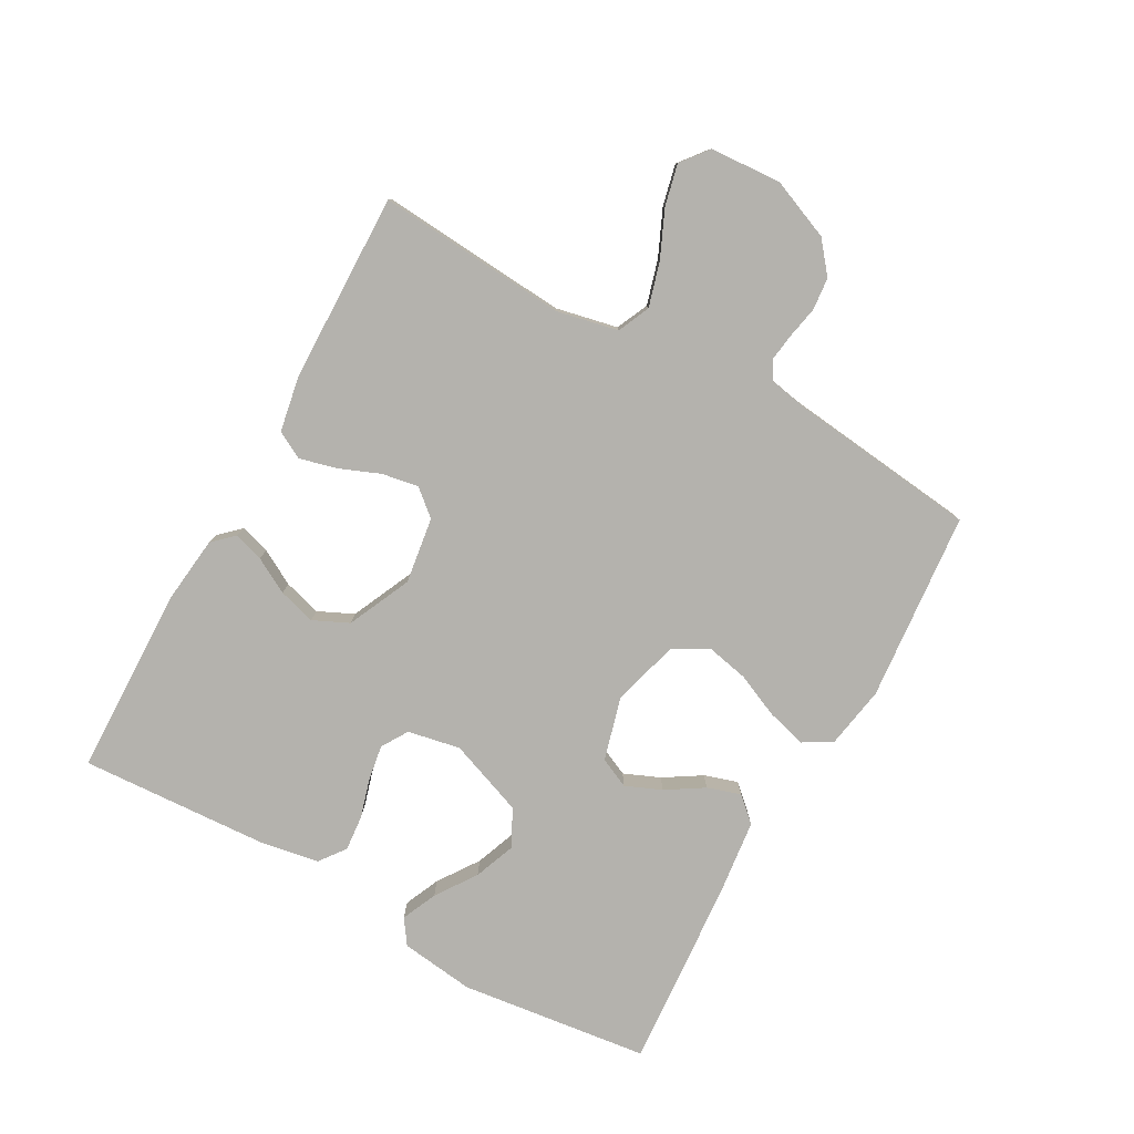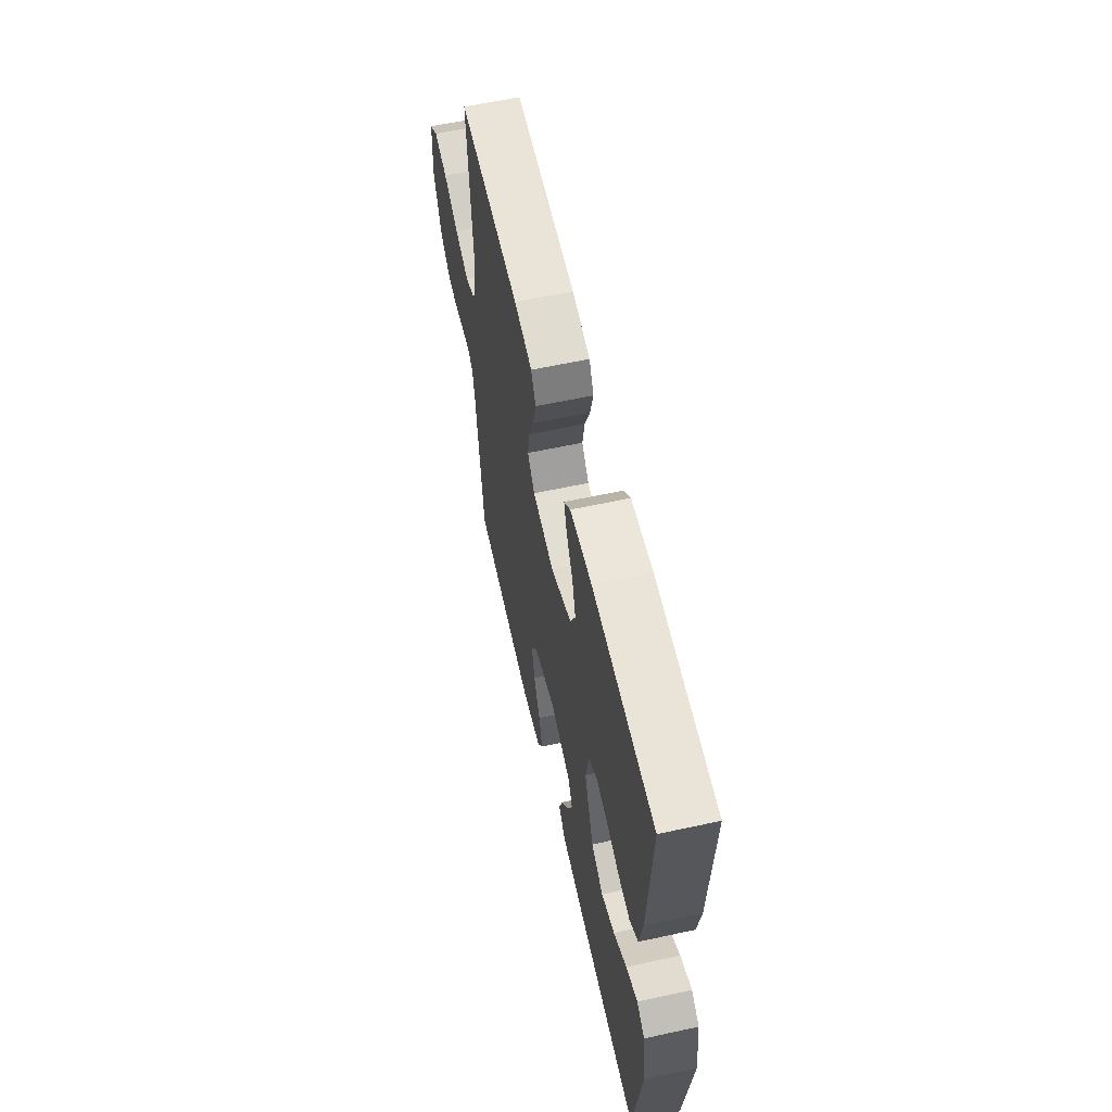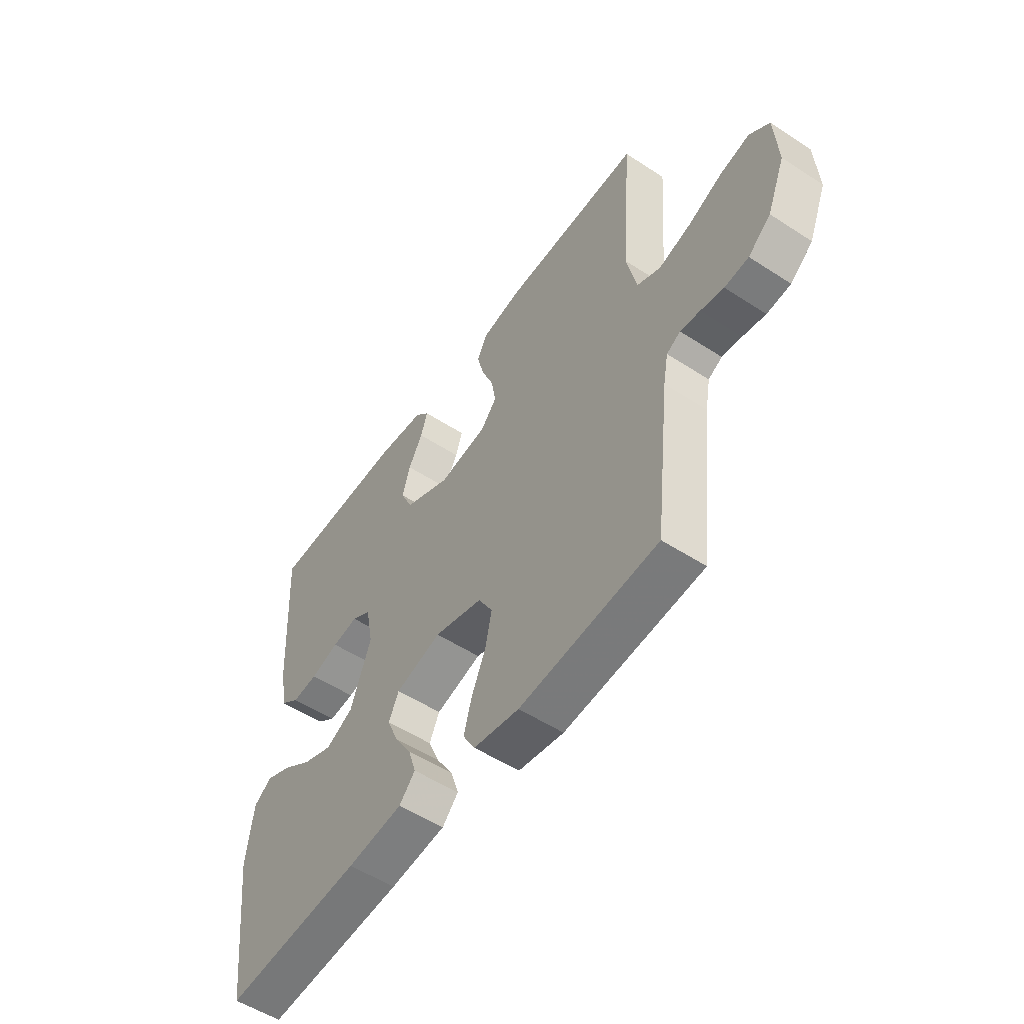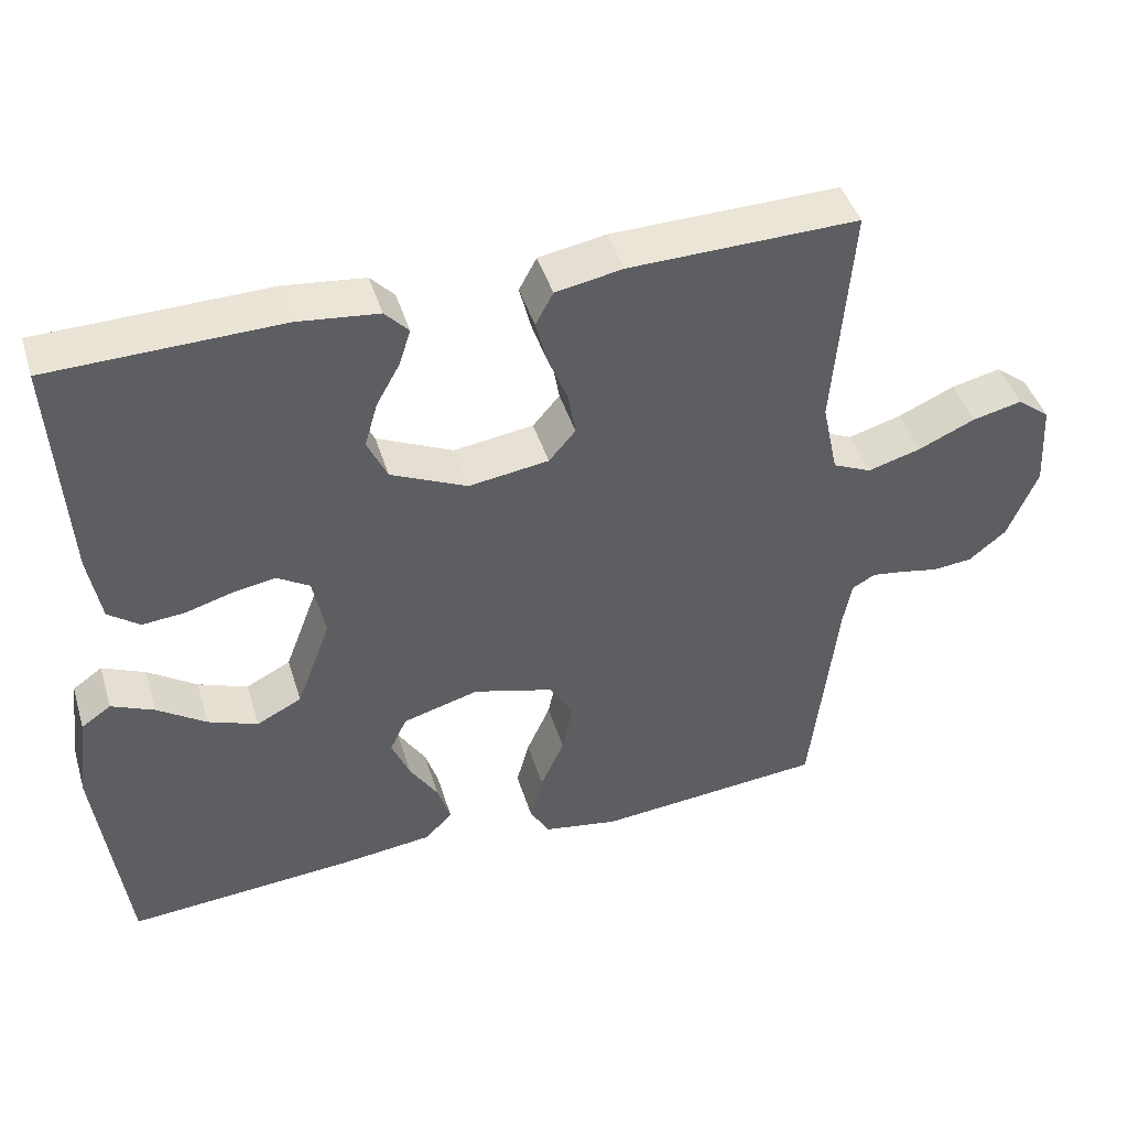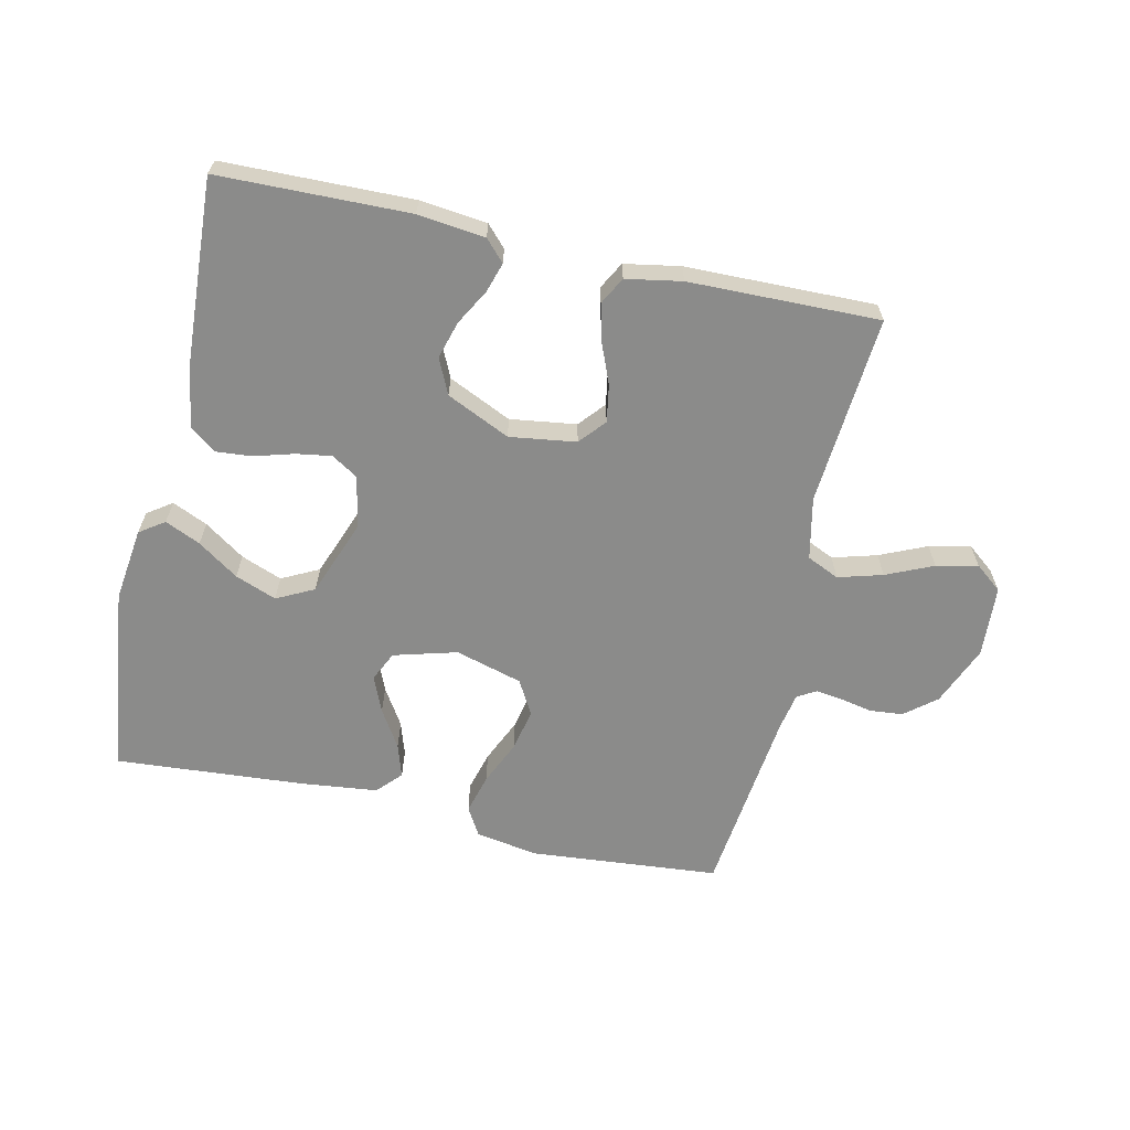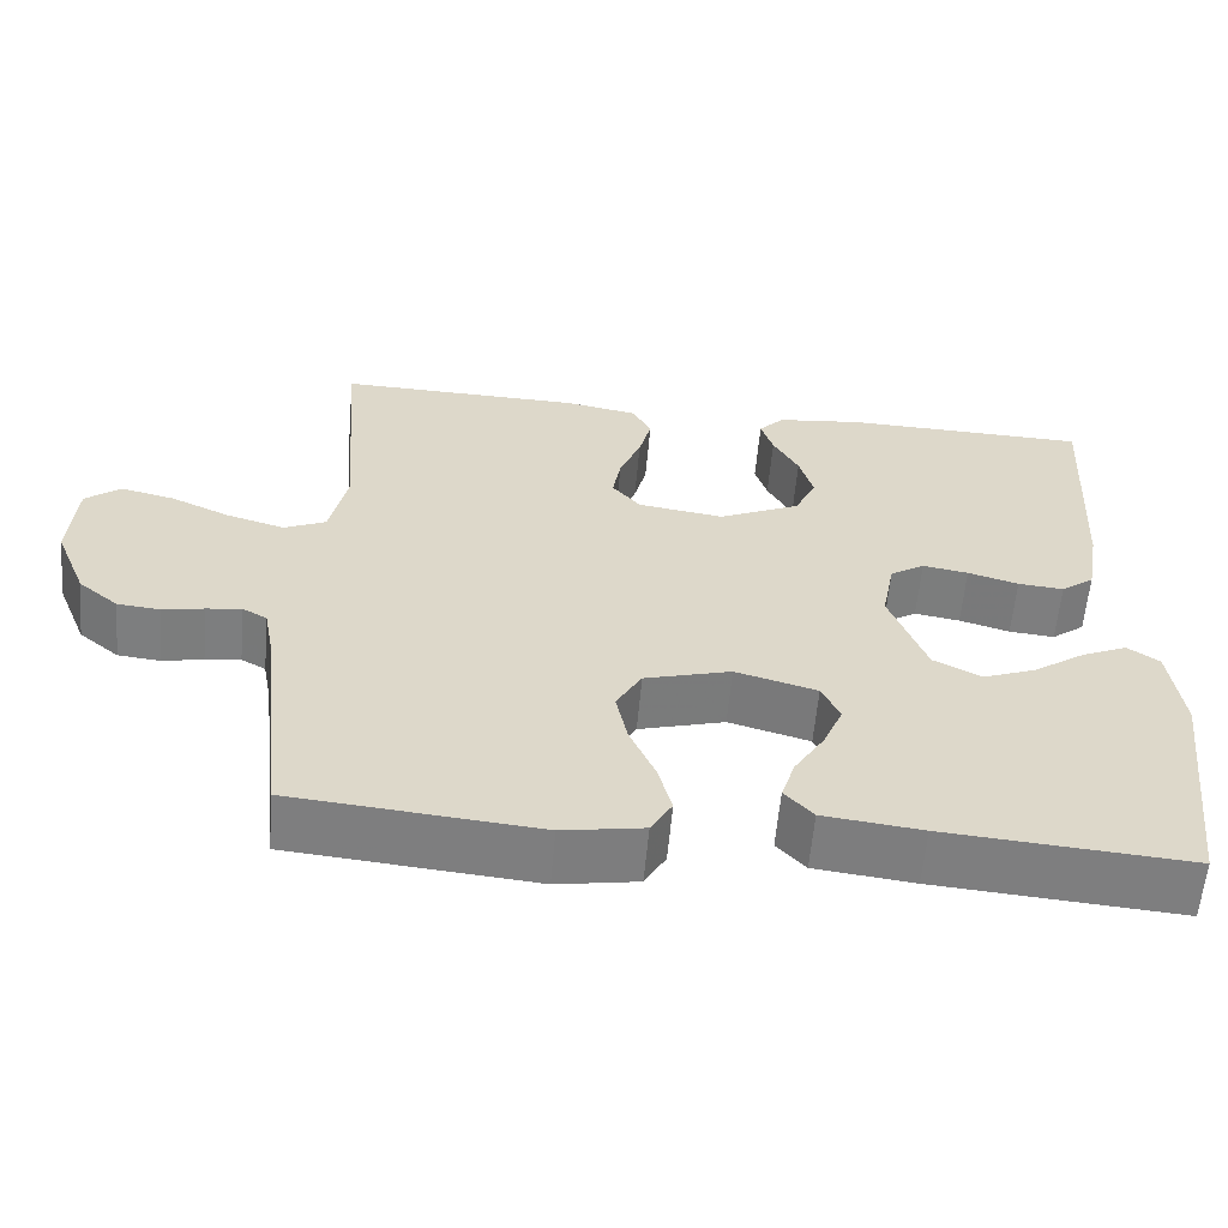
<metadata>
{"format":"obj","ext":"obj","renderer":"f3d","projection":"perspective","resolution":1024,"background":"white","views":[{"elev":-79.6,"azim":60.9,"up":"+Y"},{"elev":60.0,"azim":-102.6,"up":"+Z"},{"elev":-53.6,"azim":55.2,"up":"+Z"},{"elev":44.5,"azim":-16.9,"up":"+Z"},{"elev":-63.7,"azim":-12.7,"up":"+Y"},{"elev":-59.6,"azim":174.9,"up":"+Z"}]}
</metadata>
<code>
v 0.5 0.07 0.5
v 0.477 0.07 0.2
v 0.498 0.07 0.102
v 0.549 0.07 0.079
v 0.619 0.07 0.099
v 0.693 0.07 0.132
v 0.758 0.07 0.147
v 0.801 0.07 0.113
v 0.808 0.07 0
v 0.769 0.07 -0.095
v 0.72 0.07 -0.135
v 0.668 0.07 -0.14
v 0.618 0.07 -0.13
v 0.575 0.07 -0.124
v 0.545 0.07 -0.141
v 0.534 0.07 -0.2
v 0.5 0.07 -0.5
v 0.2 0.07 -0.527
v 0.101 0.07 -0.51
v 0.075 0.07 -0.465
v 0.092 0.07 -0.402
v 0.123 0.07 -0.332
v 0.137 0.07 -0.265
v 0.106 0.07 -0.211
v 0 0.07 -0.181
v -0.1 0.07 -0.209
v -0.122 0.07 -0.256
v -0.098 0.07 -0.313
v -0.061 0.07 -0.372
v -0.044 0.07 -0.425
v -0.079 0.07 -0.463
v -0.2 0.07 -0.477
v -0.5 0.07 -0.5
v -0.537 0.07 -0.2
v -0.522 0.07 -0.083
v -0.483 0.07 -0.056
v -0.427 0.07 -0.081
v -0.363 0.07 -0.125
v -0.298 0.07 -0.15
v -0.239 0.07 -0.12
v -0.194 0.07 0
v -0.21 0.07 0.083
v -0.252 0.07 0.109
v -0.308 0.07 0.1
v -0.37 0.07 0.082
v -0.426 0.07 0.077
v -0.467 0.07 0.108
v -0.483 0.07 0.2
v -0.5 0.07 0.5
v -0.2 0.07 0.507
v -0.094 0.07 0.495
v -0.063 0.07 0.462
v -0.078 0.07 0.415
v -0.109 0.07 0.359
v -0.126 0.07 0.3
v -0.1 0.07 0.244
v 0 0.07 0.198
v 0.105 0.07 0.213
v 0.14 0.07 0.254
v 0.13 0.07 0.312
v 0.104 0.07 0.376
v 0.089 0.07 0.435
v 0.112 0.07 0.478
v 0.2 0.07 0.494
v 0.5 0 0.5
v 0.477 0 0.2
v 0.498 0 0.102
v 0.549 0 0.079
v 0.619 0 0.099
v 0.693 0 0.132
v 0.758 0 0.147
v 0.801 0 0.113
v 0.808 0 0
v 0.769 0 -0.095
v 0.72 0 -0.135
v 0.668 0 -0.14
v 0.618 0 -0.13
v 0.575 0 -0.124
v 0.545 0 -0.141
v 0.534 0 -0.2
v 0.5 0 -0.5
v 0.2 0 -0.527
v 0.101 0 -0.51
v 0.075 0 -0.465
v 0.092 0 -0.402
v 0.123 0 -0.332
v 0.137 0 -0.265
v 0.106 0 -0.211
v 0 0 -0.181
v -0.1 0 -0.209
v -0.122 0 -0.256
v -0.098 0 -0.313
v -0.061 0 -0.372
v -0.044 0 -0.425
v -0.079 0 -0.463
v -0.2 0 -0.477
v -0.5 0 -0.5
v -0.537 0 -0.2
v -0.522 0 -0.083
v -0.483 0 -0.056
v -0.427 0 -0.081
v -0.363 0 -0.125
v -0.298 0 -0.15
v -0.239 0 -0.12
v -0.194 0 0
v -0.21 0 0.083
v -0.252 0 0.109
v -0.308 0 0.1
v -0.37 0 0.082
v -0.426 0 0.077
v -0.467 0 0.108
v -0.483 0 0.2
v -0.5 0 0.5
v -0.2 0 0.507
v -0.094 0 0.495
v -0.063 0 0.462
v -0.078 0 0.415
v -0.109 0 0.359
v -0.126 0 0.3
v -0.1 0 0.244
v 0 0 0.198
v 0.105 0 0.213
v 0.14 0 0.254
v 0.13 0 0.312
v 0.104 0 0.376
v 0.089 0 0.435
v 0.112 0 0.478
v 0.2 0 0.494
f 64 1 2
f 63 64 2
f 62 63 2
f 61 62 2
f 60 61 2
f 59 60 2 3
f 58 59 3 4
f 57 58 4
f 52 53 54
f 51 52 54
f 50 51 54
f 49 50 54
f 48 49 54
f 47 48 54
f 46 47 54
f 45 46 54
f 44 45 54
f 43 44 54 55
f 42 43 55 56
f 36 37 38
f 35 36 38
f 34 35 38
f 33 34 38
f 32 33 38
f 31 32 38
f 30 31 38
f 29 30 38
f 28 29 38
f 27 28 38 39
f 26 27 39 40
f 20 21 22
f 19 20 22
f 18 19 22
f 17 18 22
f 16 17 22
f 15 16 22 23
f 14 15 23 24
f 11 12 13
f 10 11 13
f 9 10 13
f 8 9 13
f 7 8 13
f 6 7 13
f 5 6 13
f 4 5 13 14
f 14 24 25
f 4 14 25
f 57 4 25
f 57 25 26
f 56 57 26
f 42 56 26
f 41 42 26
f 26 40 41
f 66 65 128
f 66 128 127
f 66 127 126
f 66 126 125
f 66 125 124
f 67 66 124 123
f 68 67 123 122
f 68 122 121
f 118 117 116
f 118 116 115
f 118 115 114
f 118 114 113
f 118 113 112
f 118 112 111
f 118 111 110
f 118 110 109
f 118 109 108
f 119 118 108 107
f 120 119 107 106
f 102 101 100
f 102 100 99
f 102 99 98
f 102 98 97
f 102 97 96
f 102 96 95
f 102 95 94
f 102 94 93
f 102 93 92
f 103 102 92 91
f 104 103 91 90
f 86 85 84
f 86 84 83
f 86 83 82
f 86 82 81
f 86 81 80
f 87 86 80 79
f 88 87 79 78
f 77 76 75
f 77 75 74
f 77 74 73
f 77 73 72
f 77 72 71
f 77 71 70
f 77 70 69
f 78 77 69 68
f 89 88 78
f 89 78 68
f 89 68 121
f 90 89 121
f 90 121 120
f 90 120 106
f 90 106 105
f 105 104 90
f 1 65 66 2
f 2 66 67 3
f 3 67 68 4
f 4 68 69 5
f 5 69 70 6
f 6 70 71 7
f 7 71 72 8
f 8 72 73 9
f 9 73 74 10
f 10 74 75 11
f 11 75 76 12
f 12 76 77 13
f 13 77 78 14
f 14 78 79 15
f 15 79 80 16
f 16 80 81 17
f 17 81 82 18
f 18 82 83 19
f 19 83 84 20
f 20 84 85 21
f 21 85 86 22
f 22 86 87 23
f 23 87 88 24
f 24 88 89 25
f 25 89 90 26
f 26 90 91 27
f 27 91 92 28
f 28 92 93 29
f 29 93 94 30
f 30 94 95 31
f 31 95 96 32
f 32 96 97 33
f 33 97 98 34
f 34 98 99 35
f 35 99 100 36
f 36 100 101 37
f 37 101 102 38
f 38 102 103 39
f 39 103 104 40
f 40 104 105 41
f 41 105 106 42
f 42 106 107 43
f 43 107 108 44
f 44 108 109 45
f 45 109 110 46
f 46 110 111 47
f 47 111 112 48
f 48 112 113 49
f 49 113 114 50
f 50 114 115 51
f 51 115 116 52
f 52 116 117 53
f 53 117 118 54
f 54 118 119 55
f 55 119 120 56
f 56 120 121 57
f 57 121 122 58
f 58 122 123 59
f 59 123 124 60
f 60 124 125 61
f 61 125 126 62
f 62 126 127 63
f 63 127 128 64
f 64 128 65 1

</code>
